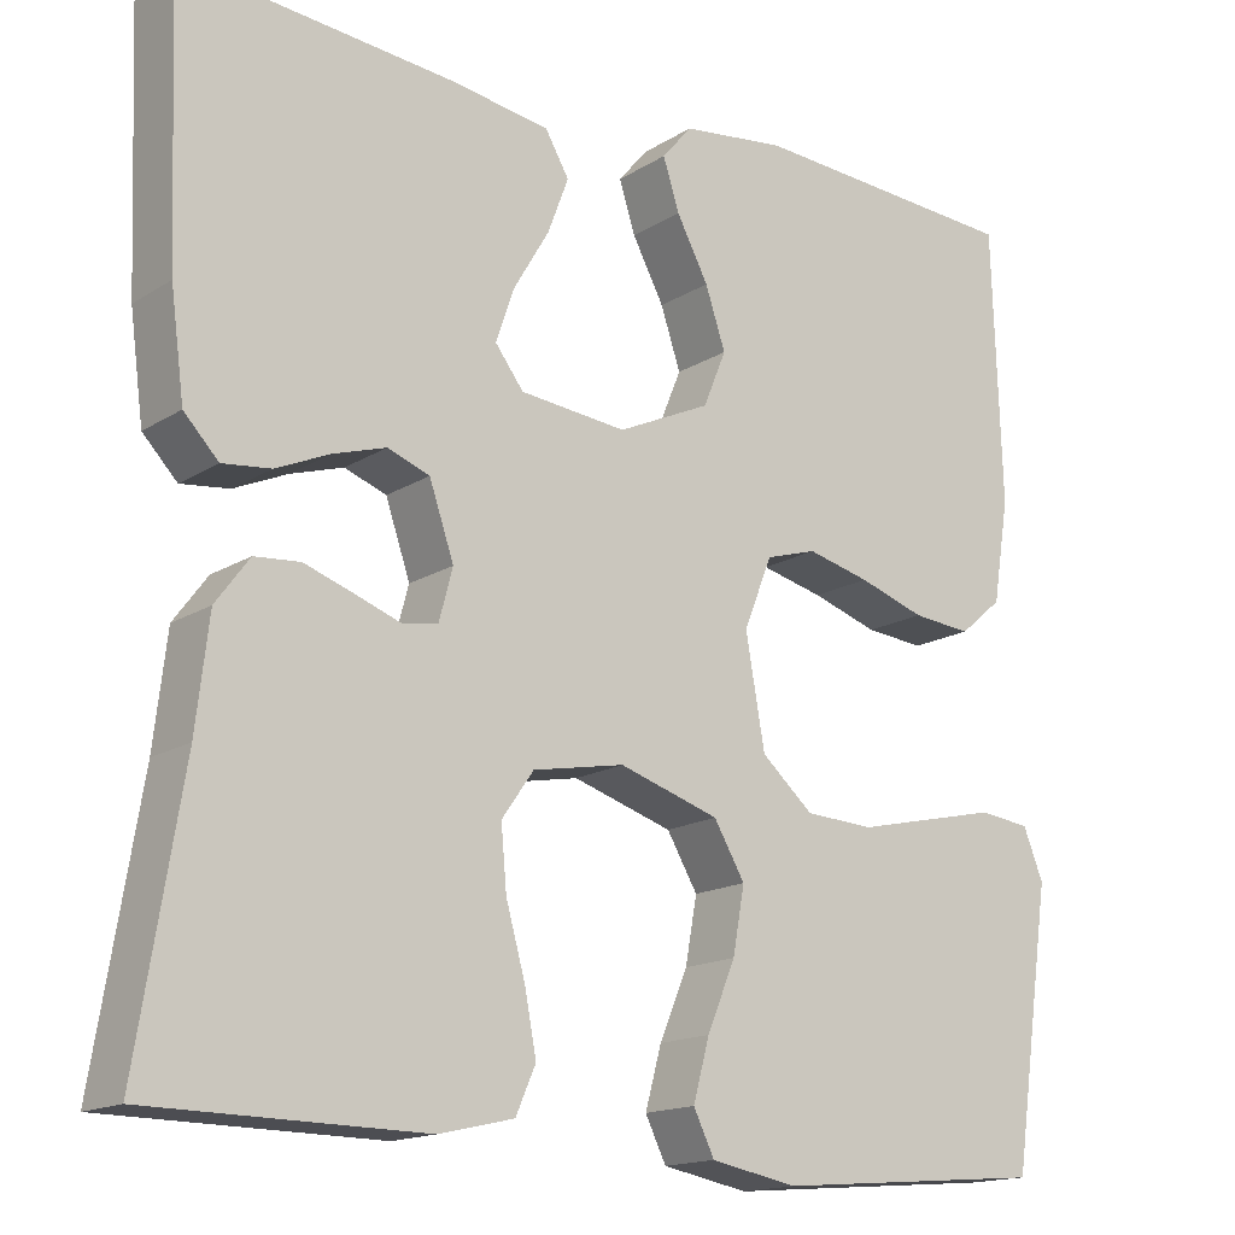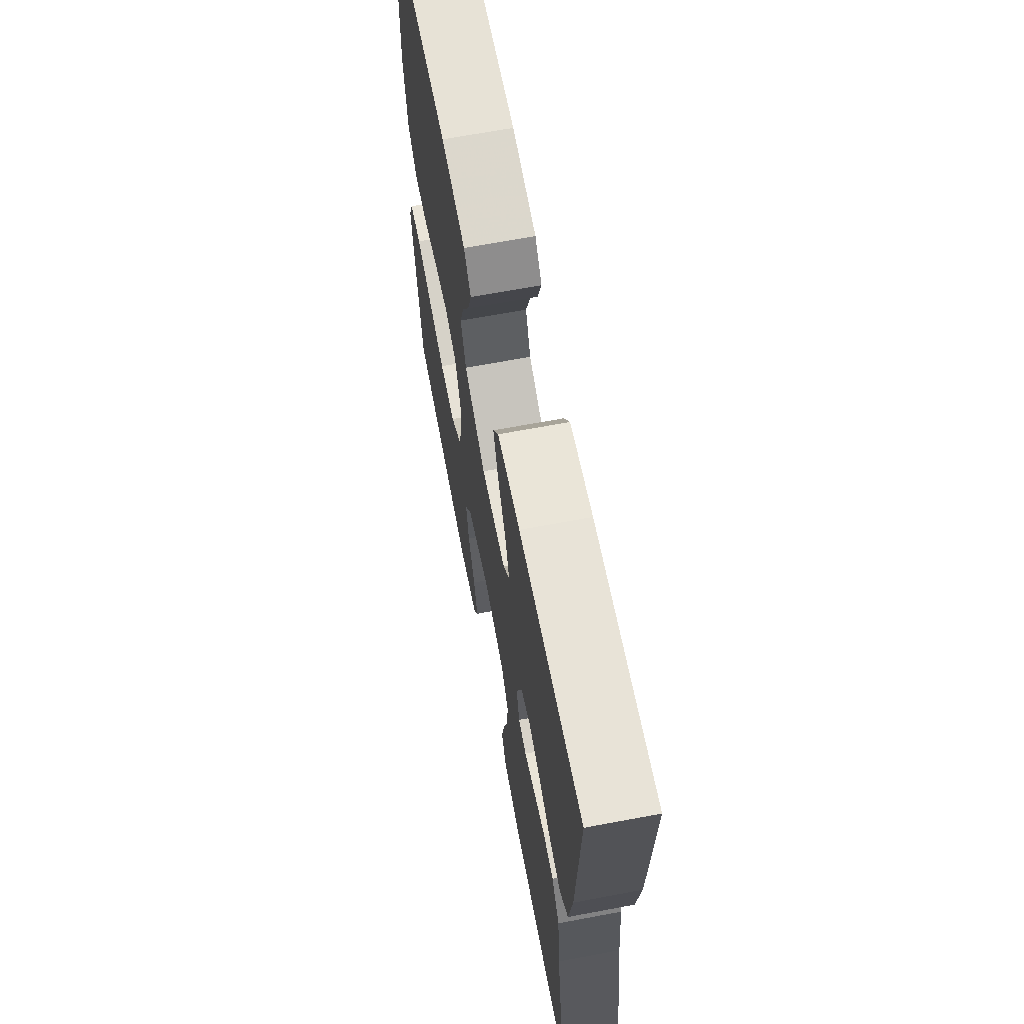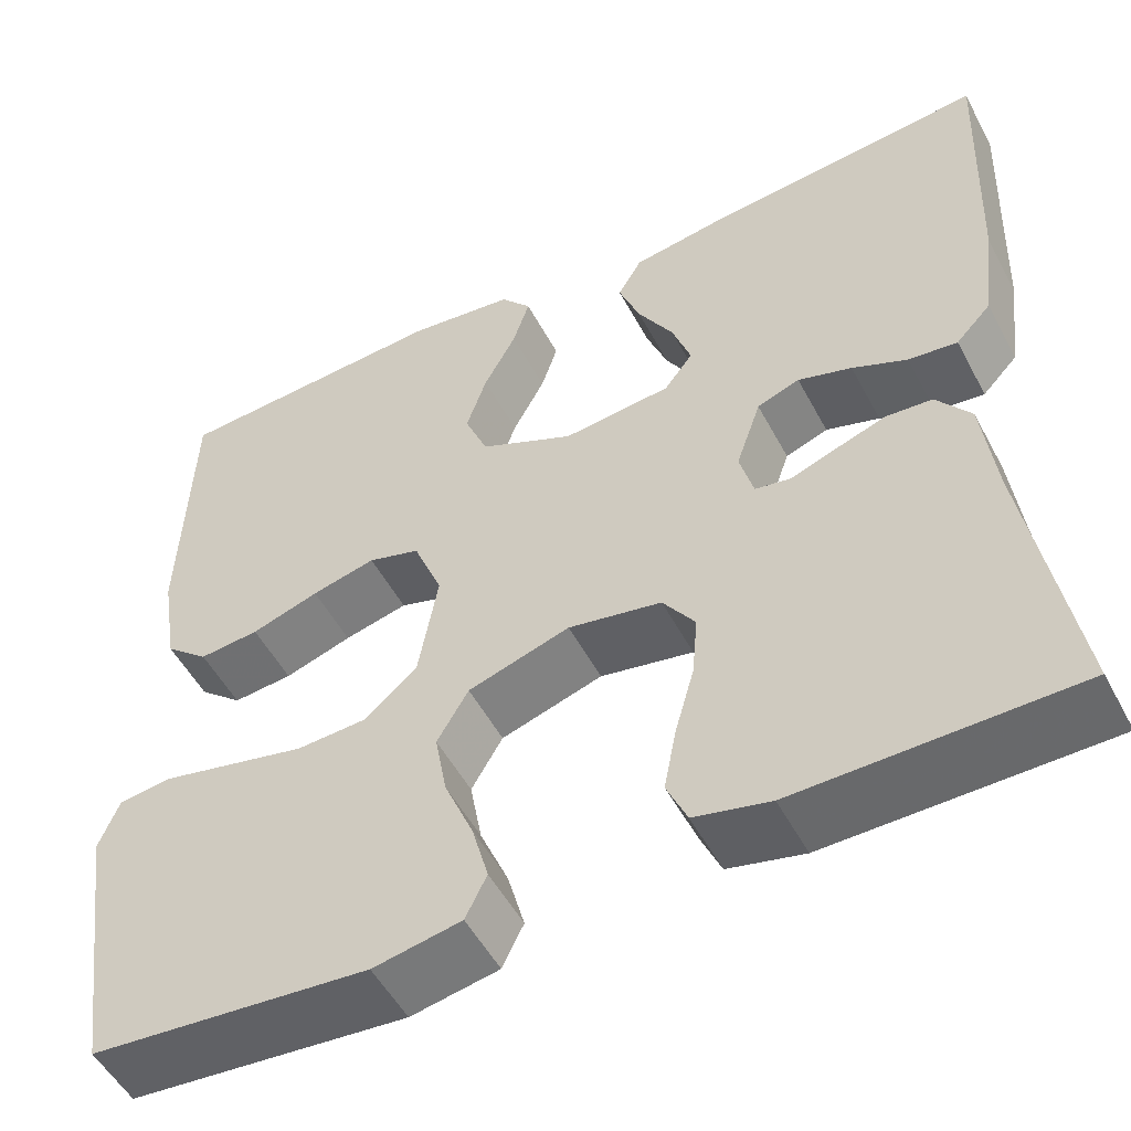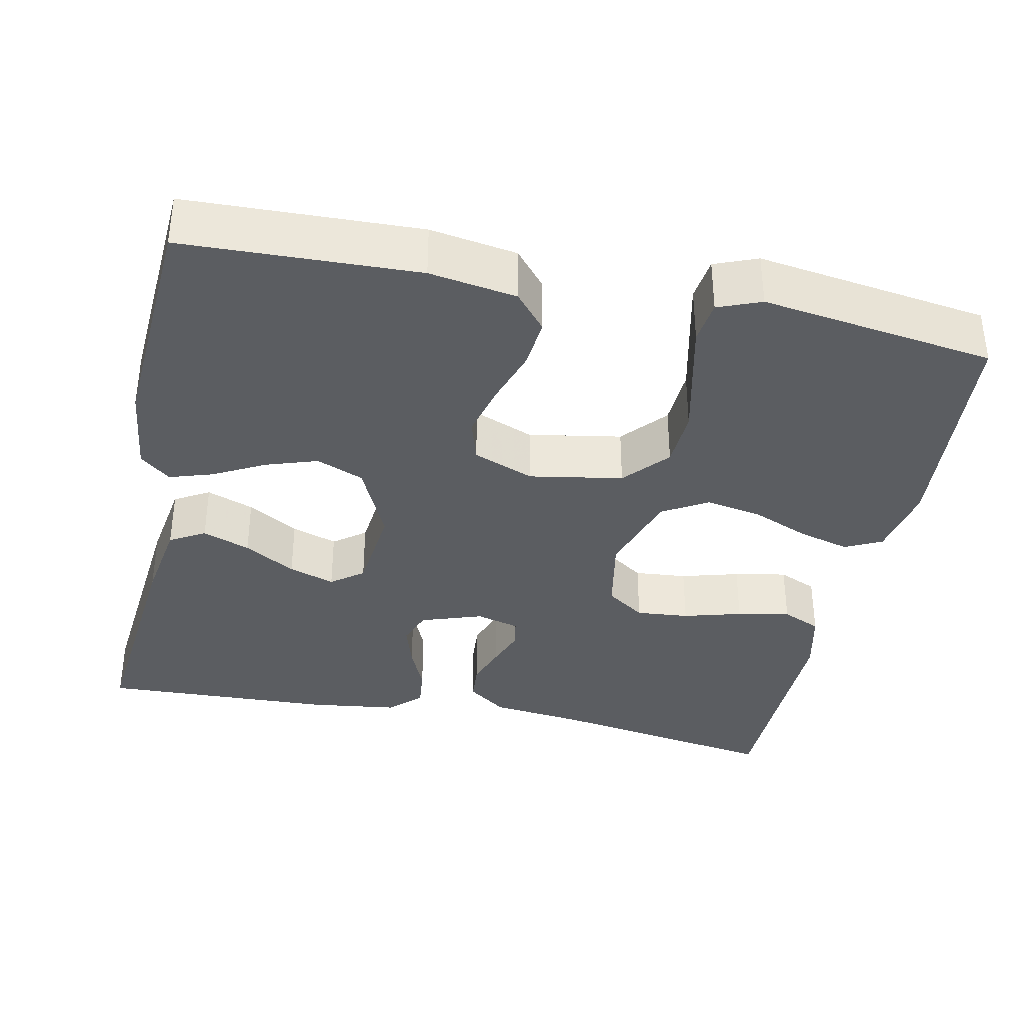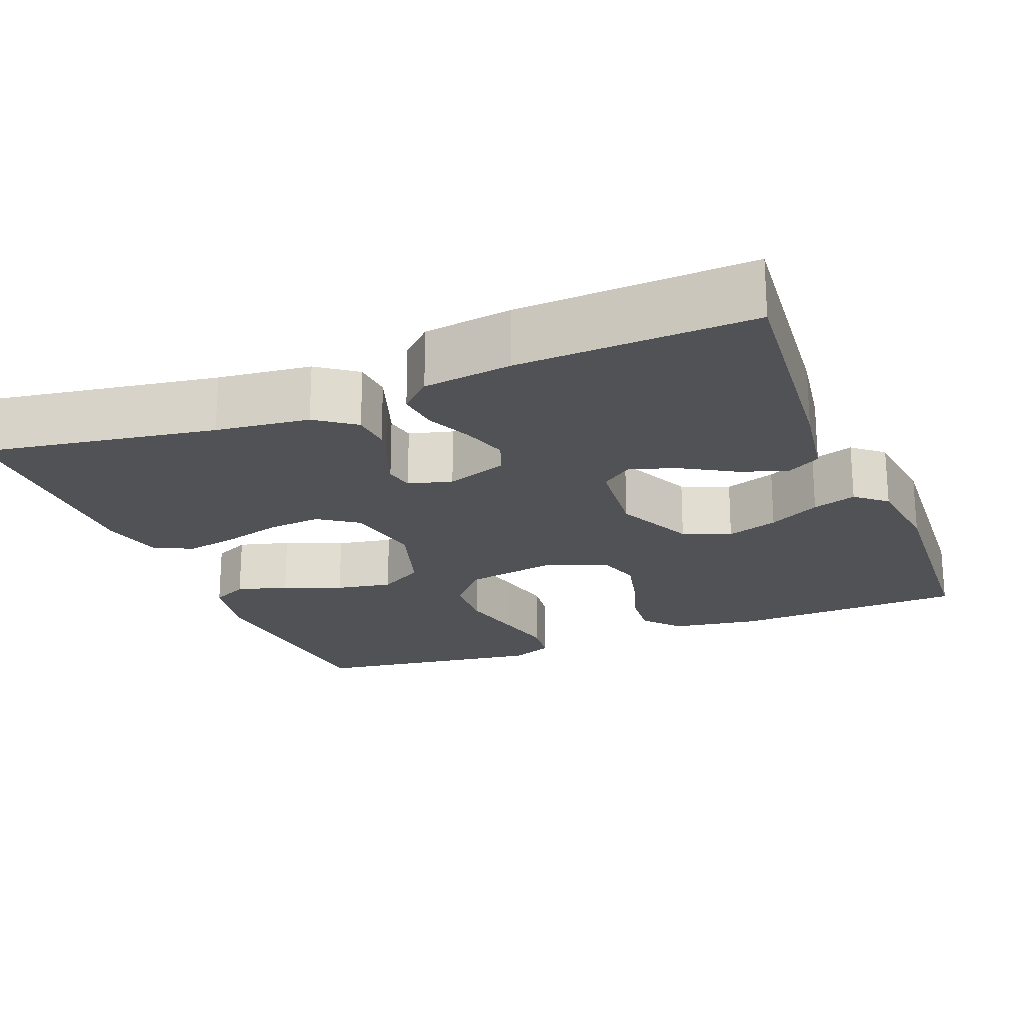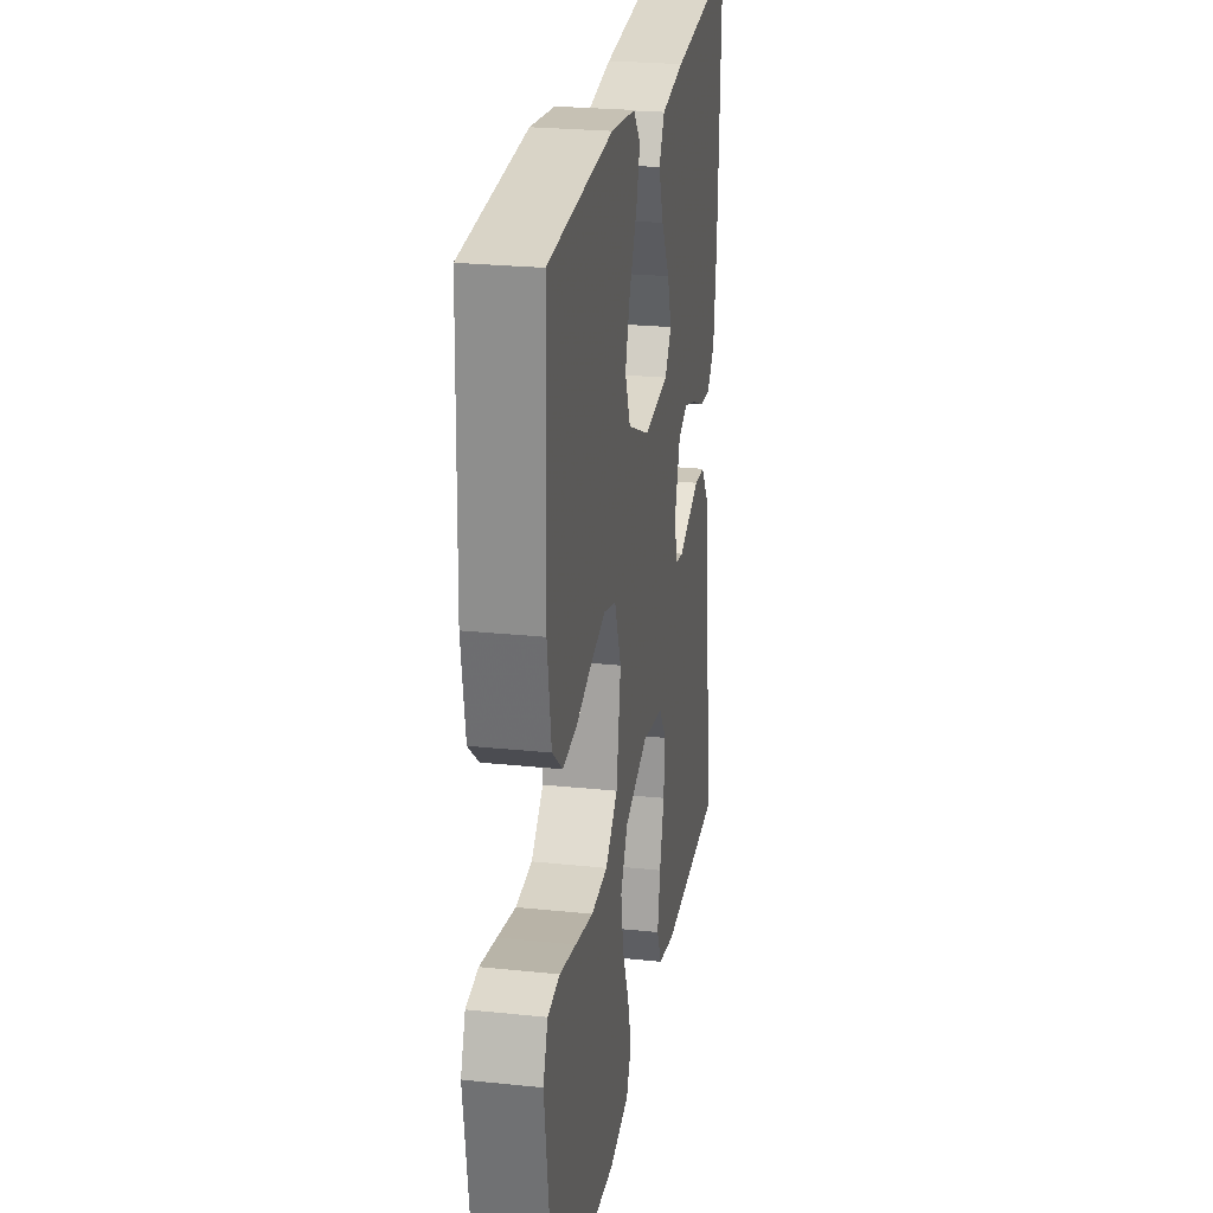
<metadata>
{"format":"obj","ext":"obj","renderer":"f3d","projection":"perspective","resolution":1024,"background":"white","views":[{"elev":-15.8,"azim":-38.0,"up":"+Z"},{"elev":66.5,"azim":-100.7,"up":"+Z"},{"elev":-52.2,"azim":-152.5,"up":"+Z"},{"elev":-36.2,"azim":78.2,"up":"+Y"},{"elev":-21.1,"azim":-68.2,"up":"+Y"},{"elev":25.2,"azim":99.6,"up":"+Z"}]}
</metadata>
<code>
v -0.5 0.07 0.5
v -0.2 0.07 0.471
v -0.092 0.07 0.454
v -0.066 0.07 0.409
v -0.089 0.07 0.348
v -0.128 0.07 0.282
v -0.148 0.07 0.223
v -0.117 0.07 0.182
v 0 0.07 0.17
v 0.102 0.07 0.217
v 0.127 0.07 0.278
v 0.105 0.07 0.344
v 0.07 0.07 0.41
v 0.052 0.07 0.466
v 0.085 0.07 0.505
v 0.2 0.07 0.519
v 0.5 0.07 0.5
v 0.51 0.07 0.2
v 0.492 0.07 0.088
v 0.445 0.07 0.048
v 0.38 0.07 0.054
v 0.307 0.07 0.078
v 0.238 0.07 0.095
v 0.182 0.07 0.078
v 0.151 0.07 0
v 0.172 0.07 -0.12
v 0.229 0.07 -0.17
v 0.305 0.07 -0.174
v 0.389 0.07 -0.155
v 0.465 0.07 -0.138
v 0.521 0.07 -0.145
v 0.543 0.07 -0.2
v 0.5 0.07 -0.5
v 0.2 0.07 -0.525
v 0.105 0.07 -0.507
v 0.082 0.07 -0.46
v 0.1 0.07 -0.394
v 0.131 0.07 -0.32
v 0.144 0.07 -0.248
v 0.11 0.07 -0.19
v 0 0.07 -0.155
v -0.101 0.07 -0.174
v -0.136 0.07 -0.224
v -0.13 0.07 -0.292
v -0.109 0.07 -0.367
v -0.096 0.07 -0.435
v -0.118 0.07 -0.485
v -0.2 0.07 -0.504
v -0.5 0.07 -0.5
v -0.451 0.07 -0.2
v -0.437 0.07 -0.08
v -0.4 0.07 -0.03
v -0.35 0.07 -0.026
v -0.295 0.07 -0.045
v -0.245 0.07 -0.063
v -0.207 0.07 -0.056
v -0.192 0.07 0
v -0.219 0.07 0.079
v -0.265 0.07 0.096
v -0.323 0.07 0.078
v -0.382 0.07 0.052
v -0.435 0.07 0.046
v -0.473 0.07 0.086
v -0.488 0.07 0.2
v -0.5 0 0.5
v -0.2 0 0.471
v -0.092 0 0.454
v -0.066 0 0.409
v -0.089 0 0.348
v -0.128 0 0.282
v -0.148 0 0.223
v -0.117 0 0.182
v 0 0 0.17
v 0.102 0 0.217
v 0.127 0 0.278
v 0.105 0 0.344
v 0.07 0 0.41
v 0.052 0 0.466
v 0.085 0 0.505
v 0.2 0 0.519
v 0.5 0 0.5
v 0.51 0 0.2
v 0.492 0 0.088
v 0.445 0 0.048
v 0.38 0 0.054
v 0.307 0 0.078
v 0.238 0 0.095
v 0.182 0 0.078
v 0.151 0 0
v 0.172 0 -0.12
v 0.229 0 -0.17
v 0.305 0 -0.174
v 0.389 0 -0.155
v 0.465 0 -0.138
v 0.521 0 -0.145
v 0.543 0 -0.2
v 0.5 0 -0.5
v 0.2 0 -0.525
v 0.105 0 -0.507
v 0.082 0 -0.46
v 0.1 0 -0.394
v 0.131 0 -0.32
v 0.144 0 -0.248
v 0.11 0 -0.19
v 0 0 -0.155
v -0.101 0 -0.174
v -0.136 0 -0.224
v -0.13 0 -0.292
v -0.109 0 -0.367
v -0.096 0 -0.435
v -0.118 0 -0.485
v -0.2 0 -0.504
v -0.5 0 -0.5
v -0.451 0 -0.2
v -0.437 0 -0.08
v -0.4 0 -0.03
v -0.35 0 -0.026
v -0.295 0 -0.045
v -0.245 0 -0.063
v -0.207 0 -0.056
v -0.192 0 0
v -0.219 0 0.079
v -0.265 0 0.096
v -0.323 0 0.078
v -0.382 0 0.052
v -0.435 0 0.046
v -0.473 0 0.086
v -0.488 0 0.2
f 4 5 6
f 3 4 6
f 2 3 6
f 1 2 6
f 64 1 6
f 63 64 6
f 62 63 6
f 61 62 6
f 60 61 6
f 59 60 6 7
f 58 59 7 8
f 57 58 8 9
f 56 57 9 10
f 53 54 55
f 52 53 55
f 51 52 55
f 50 51 55
f 50 55 56
f 49 50 56
f 48 49 56
f 47 48 56
f 46 47 56
f 45 46 56
f 44 45 56
f 43 44 56
f 42 43 56 10
f 36 37 38
f 35 36 38
f 34 35 38
f 33 34 38
f 32 33 38
f 31 32 38
f 30 31 38
f 29 30 38
f 28 29 38
f 27 28 38 39
f 26 27 39 40
f 20 21 22
f 19 20 22
f 18 19 22
f 17 18 22
f 16 17 22
f 15 16 22
f 14 15 22
f 13 14 22
f 12 13 22
f 11 12 22 23
f 10 11 23 24
f 10 24 25
f 42 10 25
f 41 42 25
f 25 26 40 41
f 70 69 68
f 70 68 67
f 70 67 66
f 70 66 65
f 70 65 128
f 70 128 127
f 70 127 126
f 70 126 125
f 70 125 124
f 71 70 124 123
f 72 71 123 122
f 73 72 122 121
f 74 73 121 120
f 119 118 117
f 119 117 116
f 119 116 115
f 119 115 114
f 120 119 114
f 120 114 113
f 120 113 112
f 120 112 111
f 120 111 110
f 120 110 109
f 120 109 108
f 120 108 107
f 74 120 107 106
f 102 101 100
f 102 100 99
f 102 99 98
f 102 98 97
f 102 97 96
f 102 96 95
f 102 95 94
f 102 94 93
f 102 93 92
f 103 102 92 91
f 104 103 91 90
f 86 85 84
f 86 84 83
f 86 83 82
f 86 82 81
f 86 81 80
f 86 80 79
f 86 79 78
f 86 78 77
f 86 77 76
f 87 86 76 75
f 88 87 75 74
f 89 88 74
f 89 74 106
f 89 106 105
f 105 104 90 89
f 1 65 66 2
f 2 66 67 3
f 3 67 68 4
f 4 68 69 5
f 5 69 70 6
f 6 70 71 7
f 7 71 72 8
f 8 72 73 9
f 9 73 74 10
f 10 74 75 11
f 11 75 76 12
f 12 76 77 13
f 13 77 78 14
f 14 78 79 15
f 15 79 80 16
f 16 80 81 17
f 17 81 82 18
f 18 82 83 19
f 19 83 84 20
f 20 84 85 21
f 21 85 86 22
f 22 86 87 23
f 23 87 88 24
f 24 88 89 25
f 25 89 90 26
f 26 90 91 27
f 27 91 92 28
f 28 92 93 29
f 29 93 94 30
f 30 94 95 31
f 31 95 96 32
f 32 96 97 33
f 33 97 98 34
f 34 98 99 35
f 35 99 100 36
f 36 100 101 37
f 37 101 102 38
f 38 102 103 39
f 39 103 104 40
f 40 104 105 41
f 41 105 106 42
f 42 106 107 43
f 43 107 108 44
f 44 108 109 45
f 45 109 110 46
f 46 110 111 47
f 47 111 112 48
f 48 112 113 49
f 49 113 114 50
f 50 114 115 51
f 51 115 116 52
f 52 116 117 53
f 53 117 118 54
f 54 118 119 55
f 55 119 120 56
f 56 120 121 57
f 57 121 122 58
f 58 122 123 59
f 59 123 124 60
f 60 124 125 61
f 61 125 126 62
f 62 126 127 63
f 63 127 128 64
f 64 128 65 1

</code>
